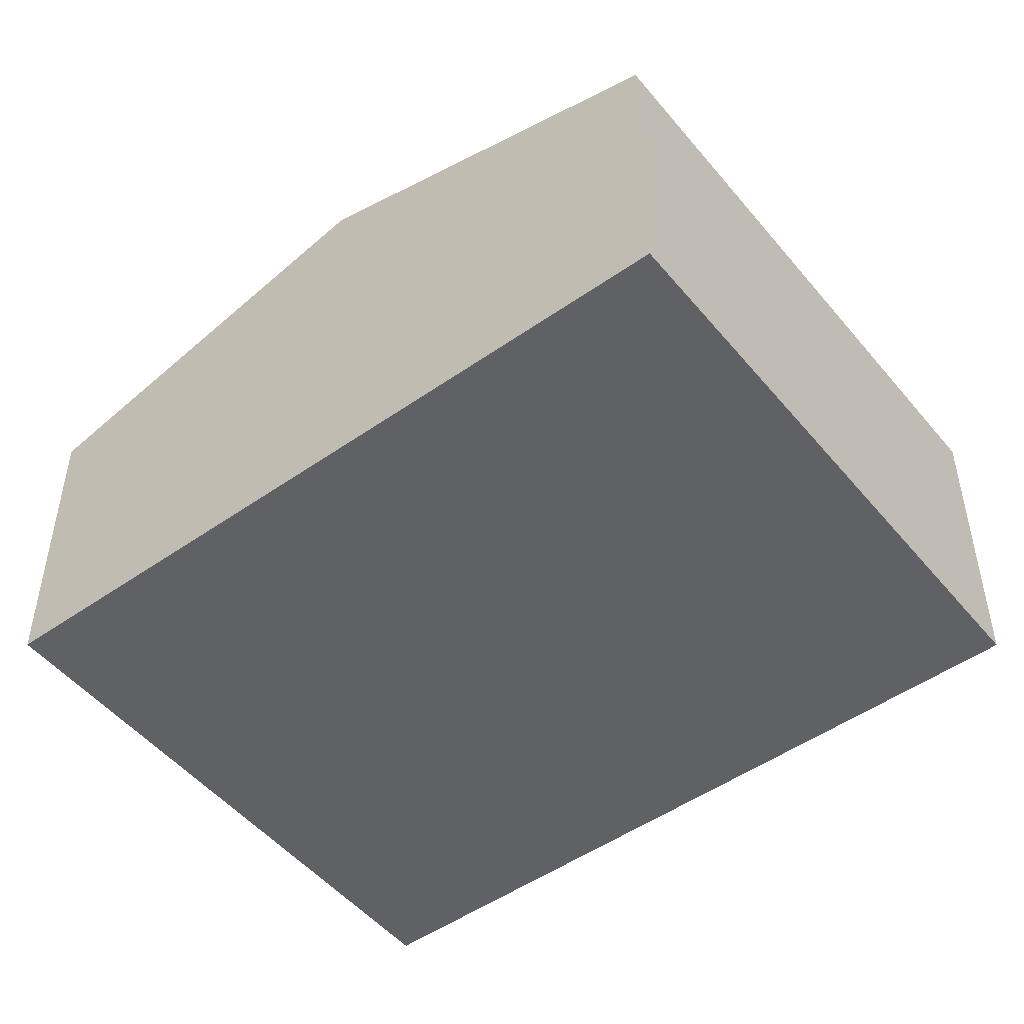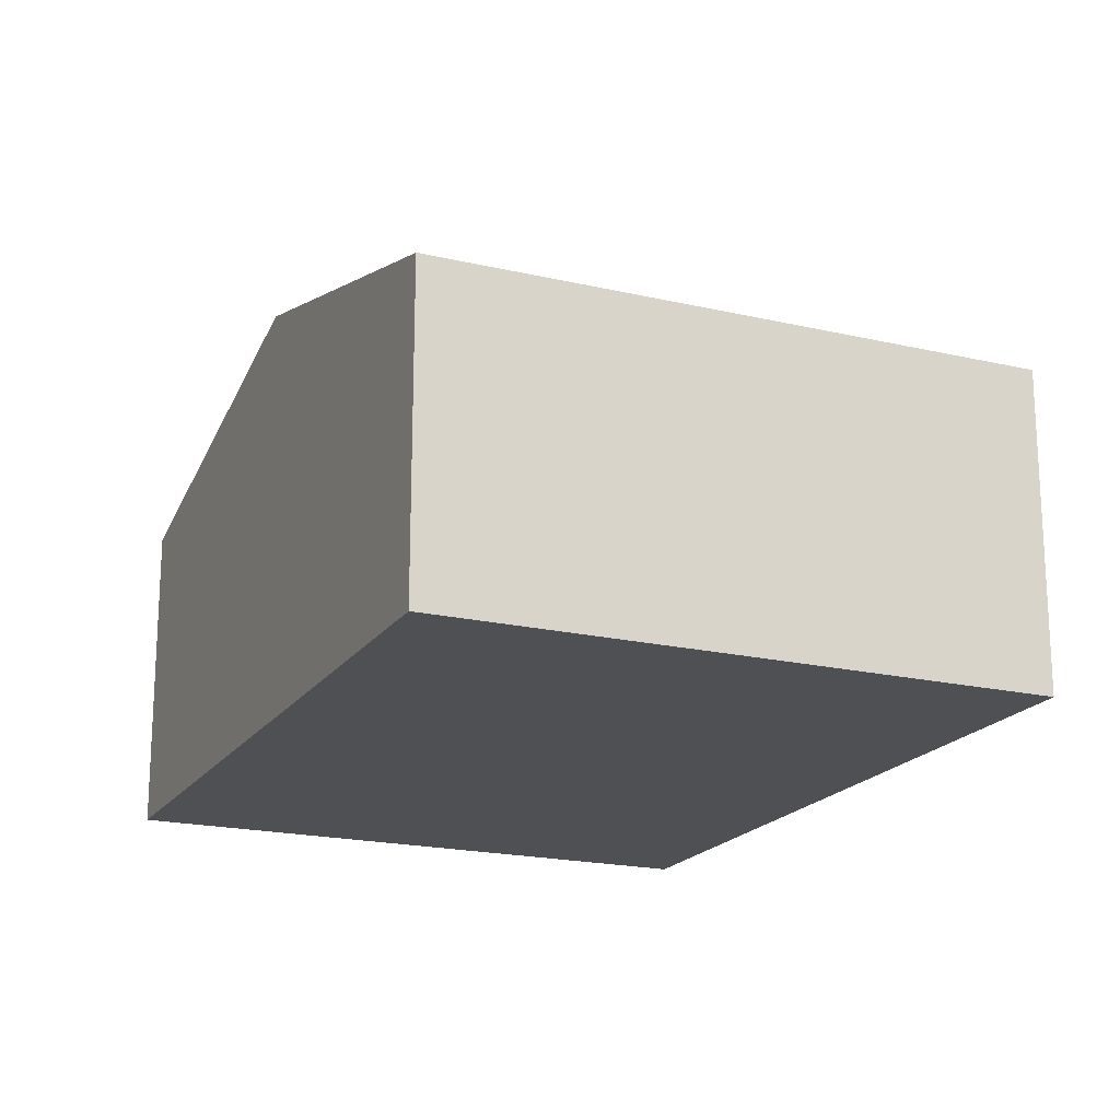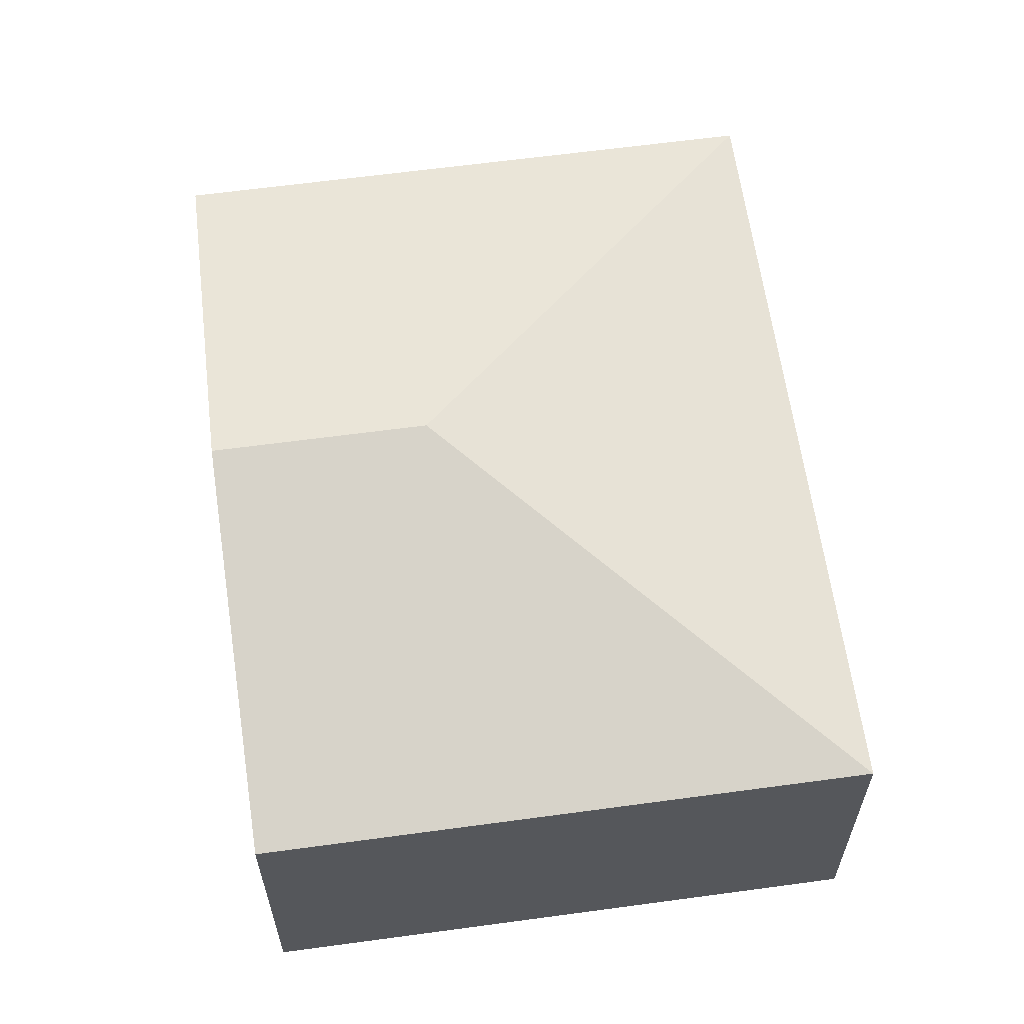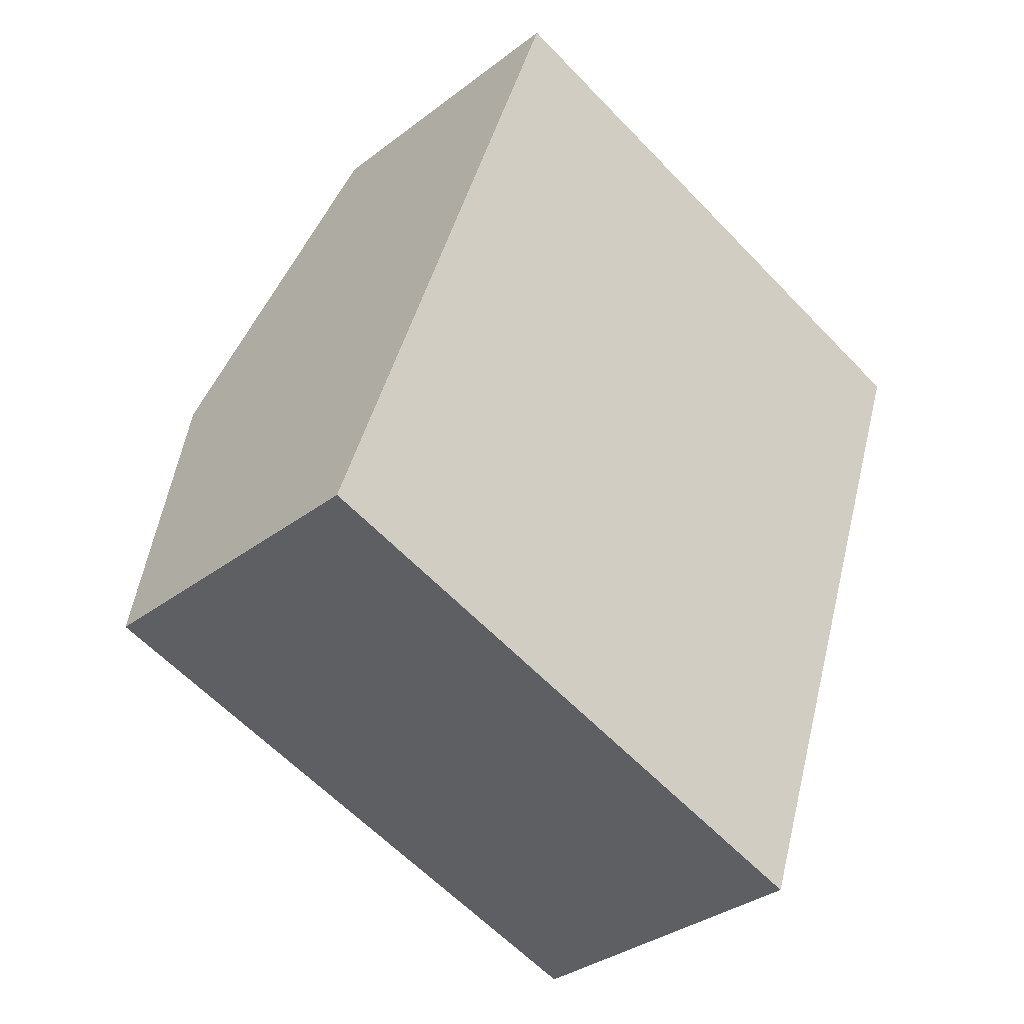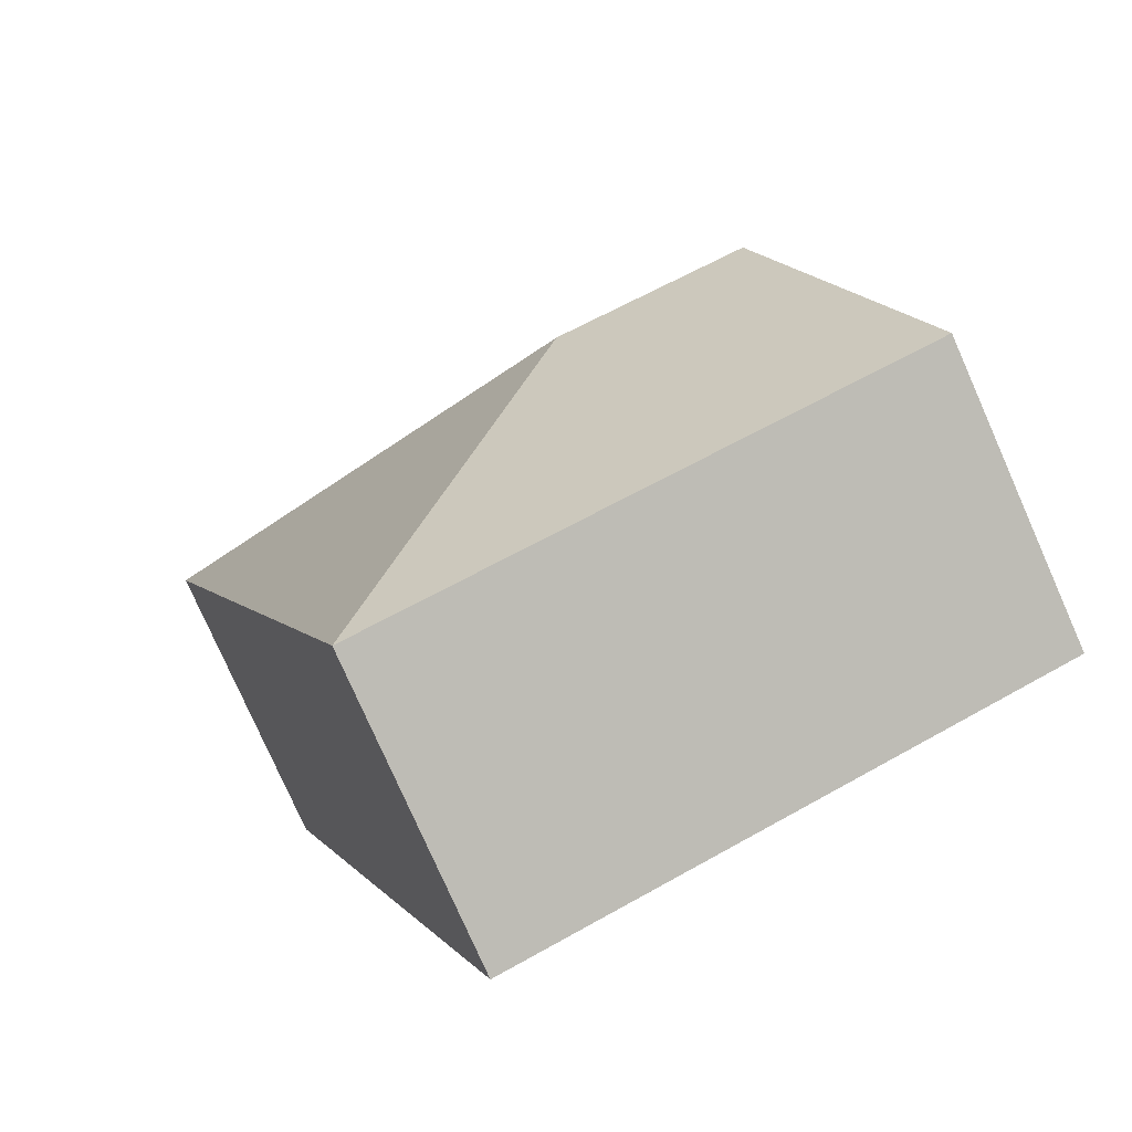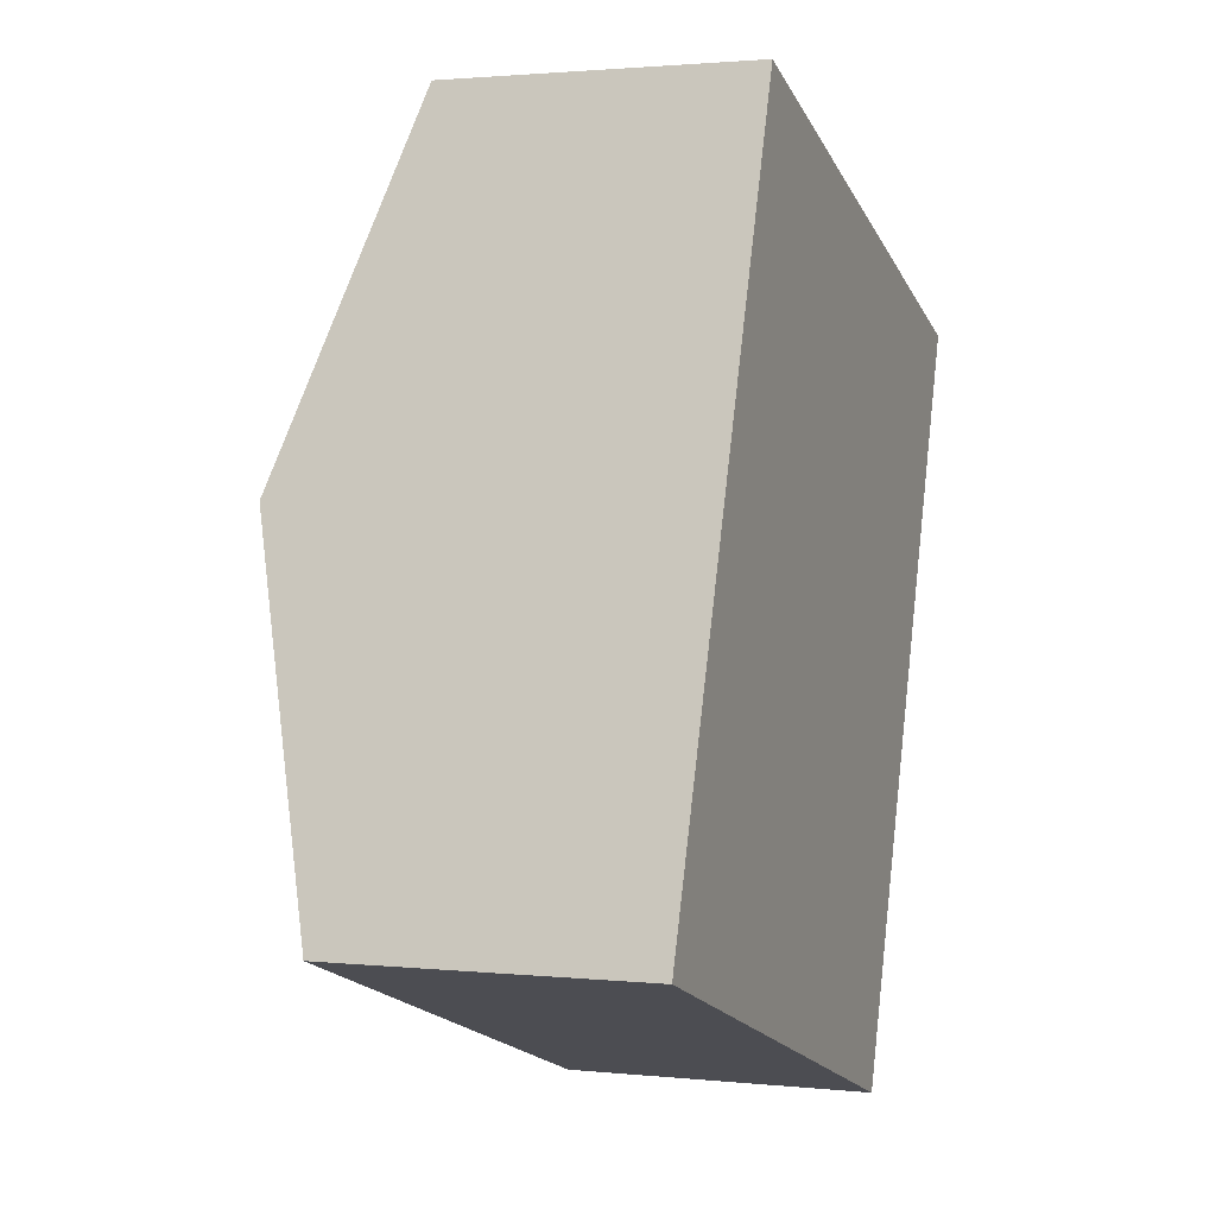
<metadata>
{"format":"obj","ext":"obj","renderer":"f3d","projection":"perspective","resolution":1024,"background":"white","views":[{"elev":-49.6,"azim":-33.4,"up":"+Y"},{"elev":-19.1,"azim":-5.1,"up":"+Y"},{"elev":62.1,"azim":10.9,"up":"+Y"},{"elev":-33.6,"azim":-43.8,"up":"+Z"},{"elev":-78.4,"azim":-156.1,"up":"+Z"},{"elev":1.8,"azim":-69.2,"up":"+Z"}]}
</metadata>
<code>
v  3.744 1.644 1.116
v  1.735 2.194 1.575
v  4.335 1.644 2.856
v  3.386 1.644 0.064
v  3.016 1.644 -1.025
v  1.318 1.644 3.881
v  0.659 2.194 1.94
v  0 1.644 1.007e-16
v  4.335 -1.749e-16 2.856
v  3.744 -6.834e-17 1.116
v  3.386 -3.919e-18 0.064
v  3.016 6.276e-17 -1.025
v  0 0 0
v  0.659 -1.188e-16 1.94
v  1.318 -2.376e-16 3.881
g defaultobject
f 1 2 3
f 2 1 4
f 2 4 5
f 2 6 3
f 6 2 7
f 8 2 5
f 2 8 7
f 9 1 3
f 1 9 10
f 1 10 4
f 4 10 11
f 4 11 5
f 5 11 12
f 12 8 5
f 8 12 13
f 13 7 8
f 7 13 14
f 7 14 6
f 6 14 15
f 15 3 6
f 3 15 9
f 12 14 13
f 14 12 11
f 14 11 10
f 14 10 15
f 15 10 9

</code>
